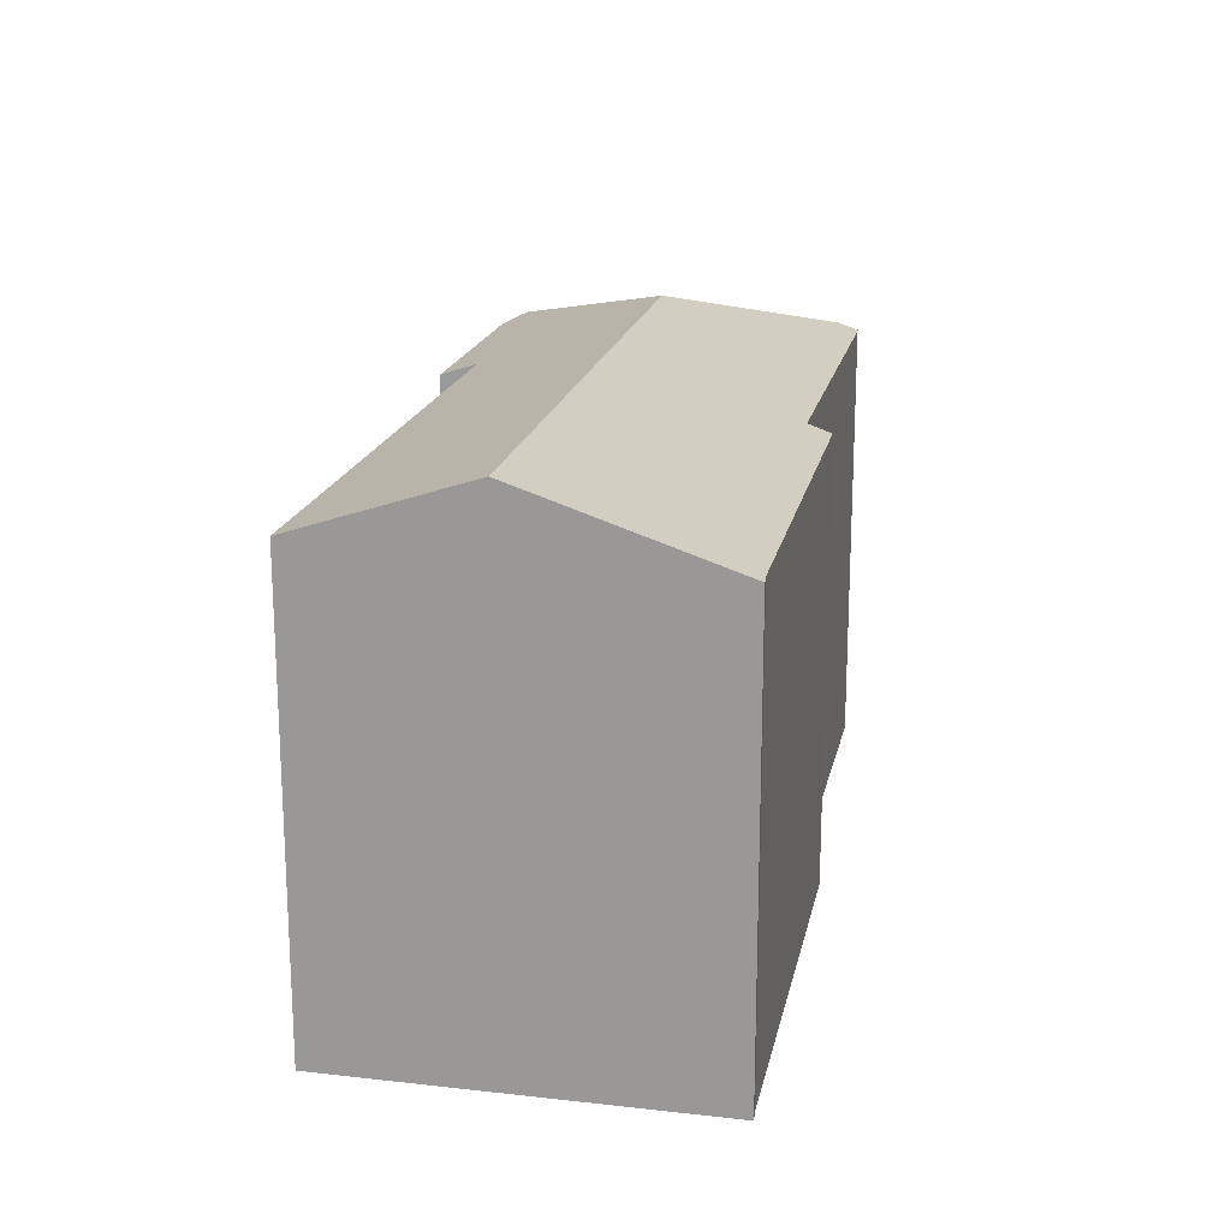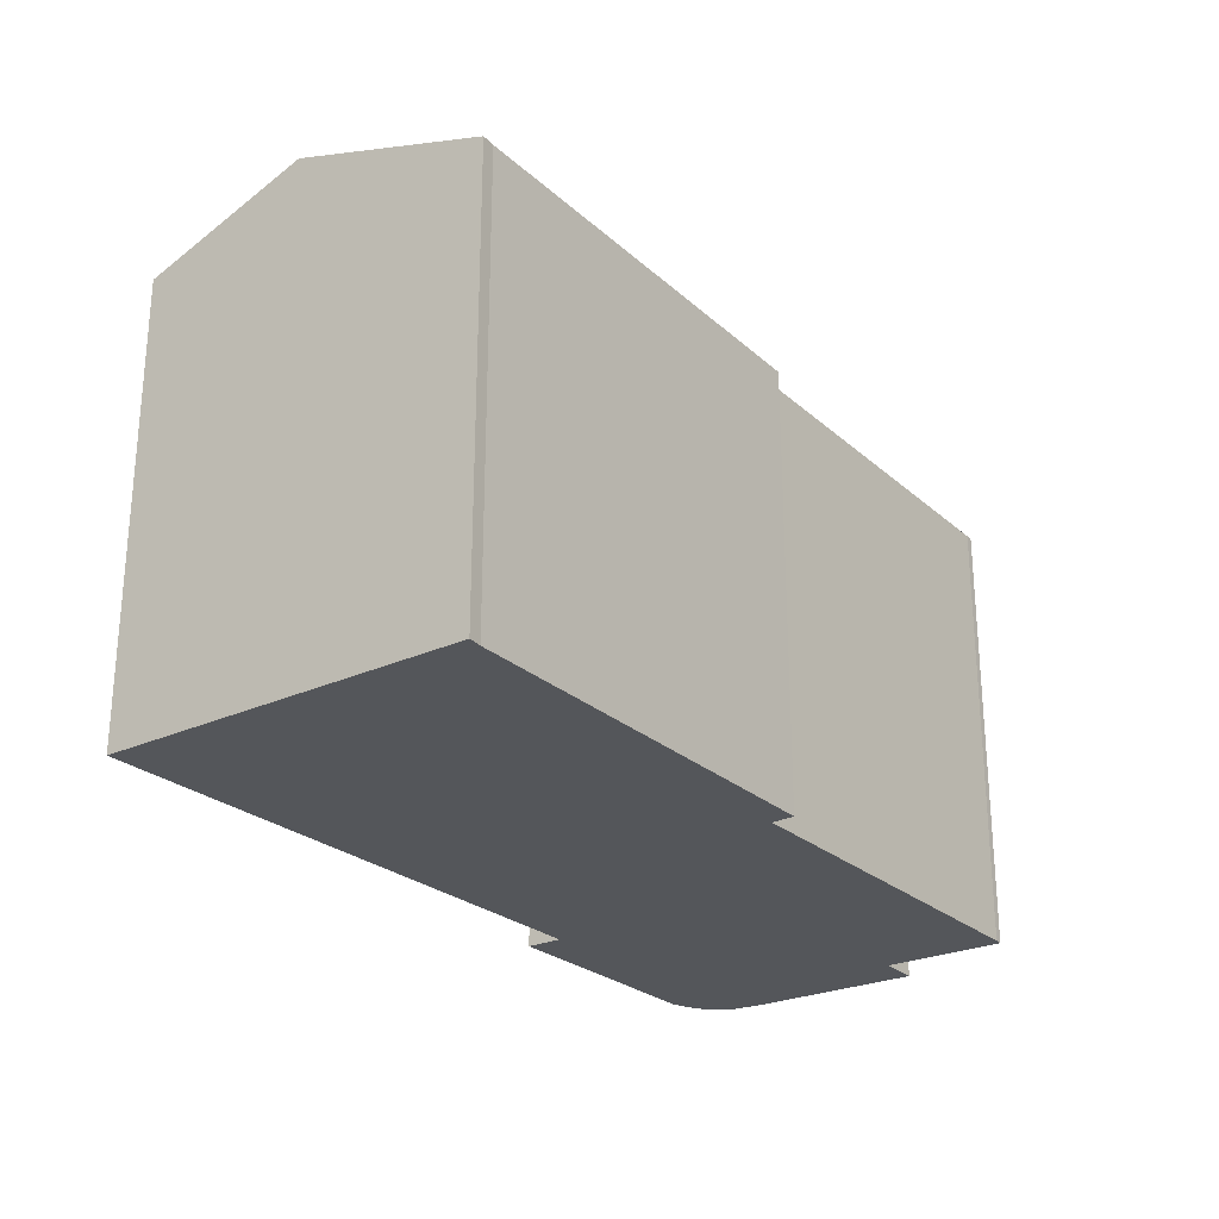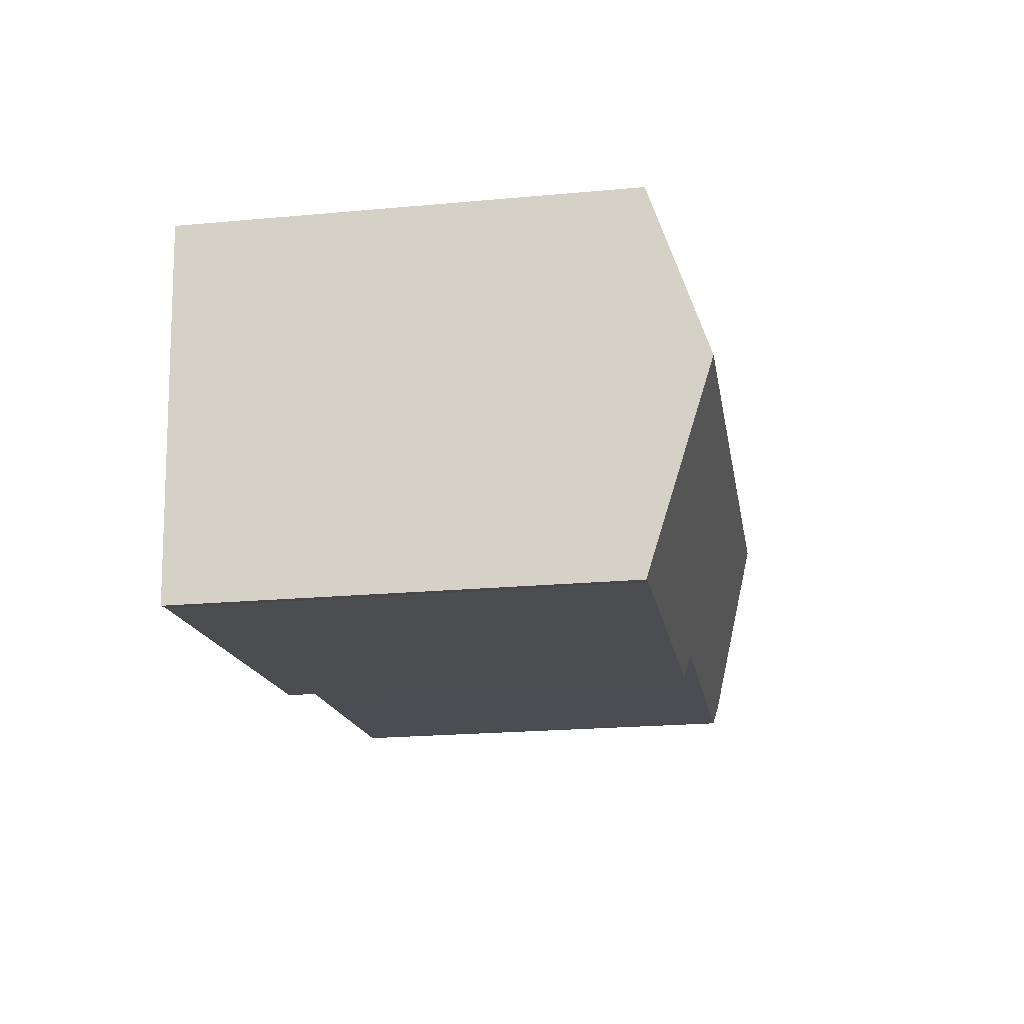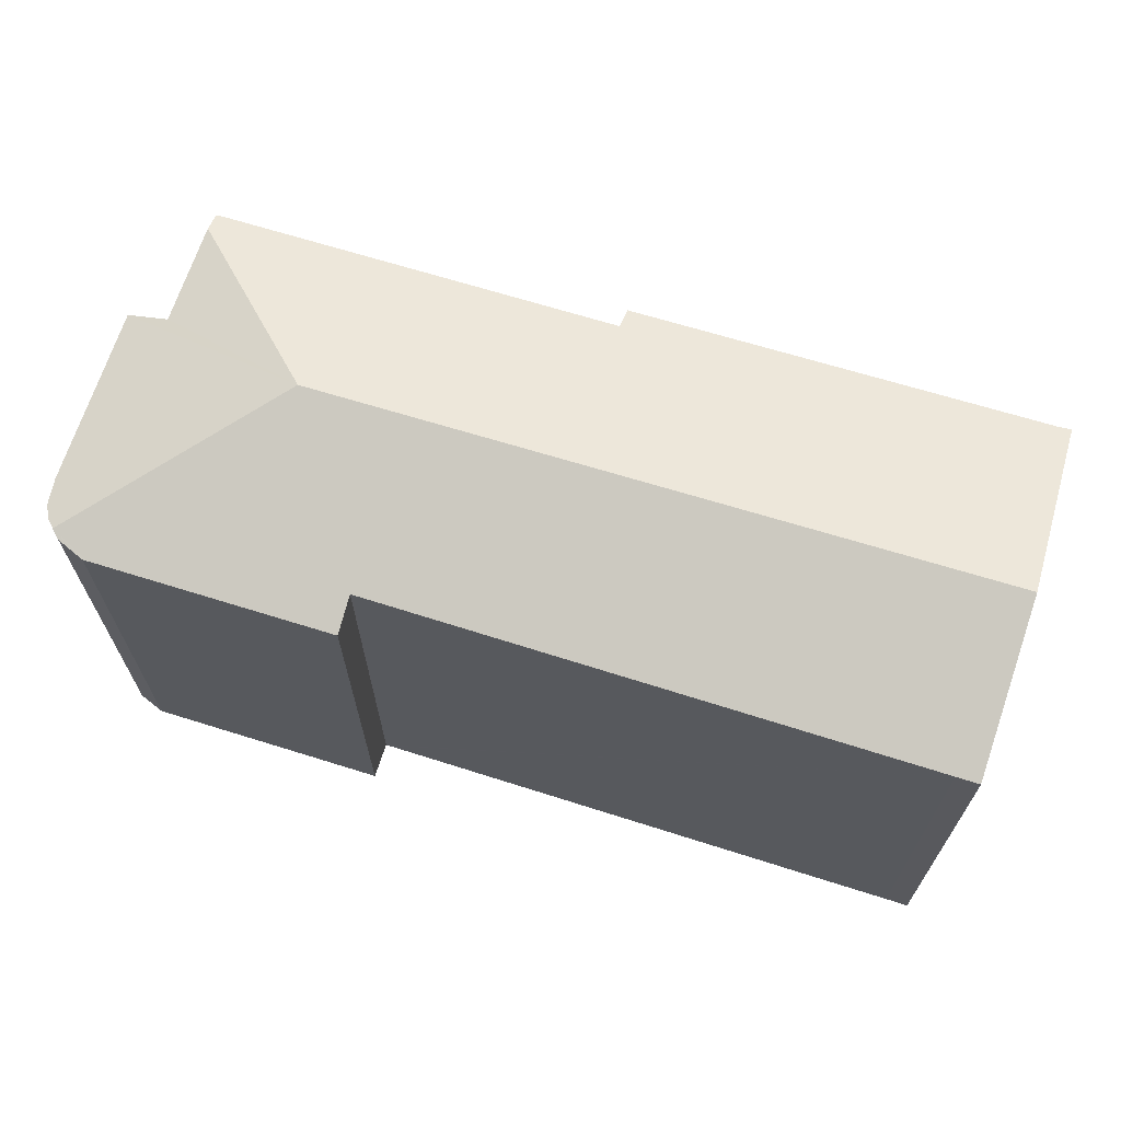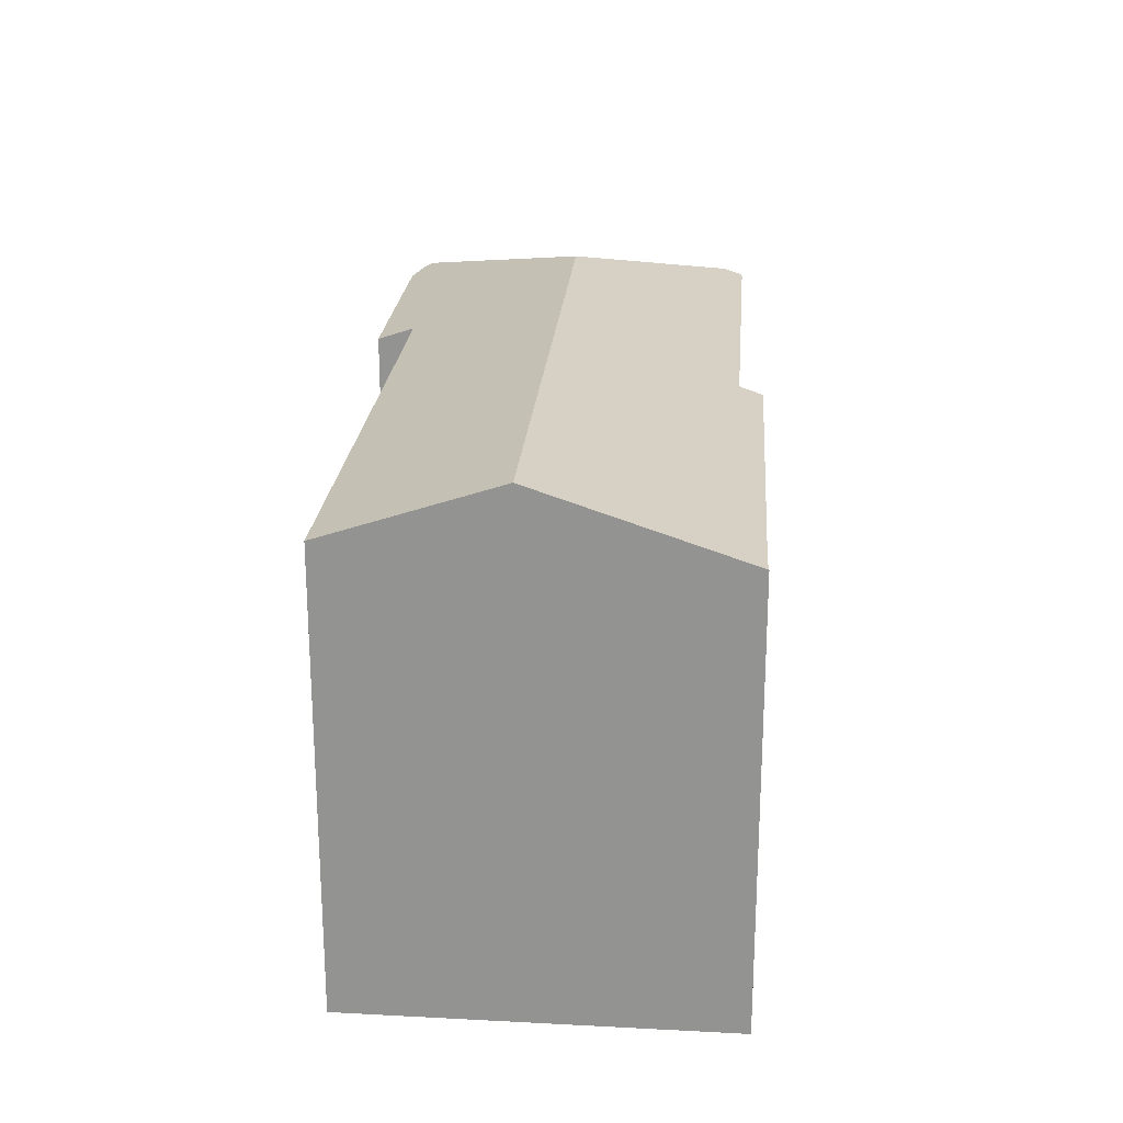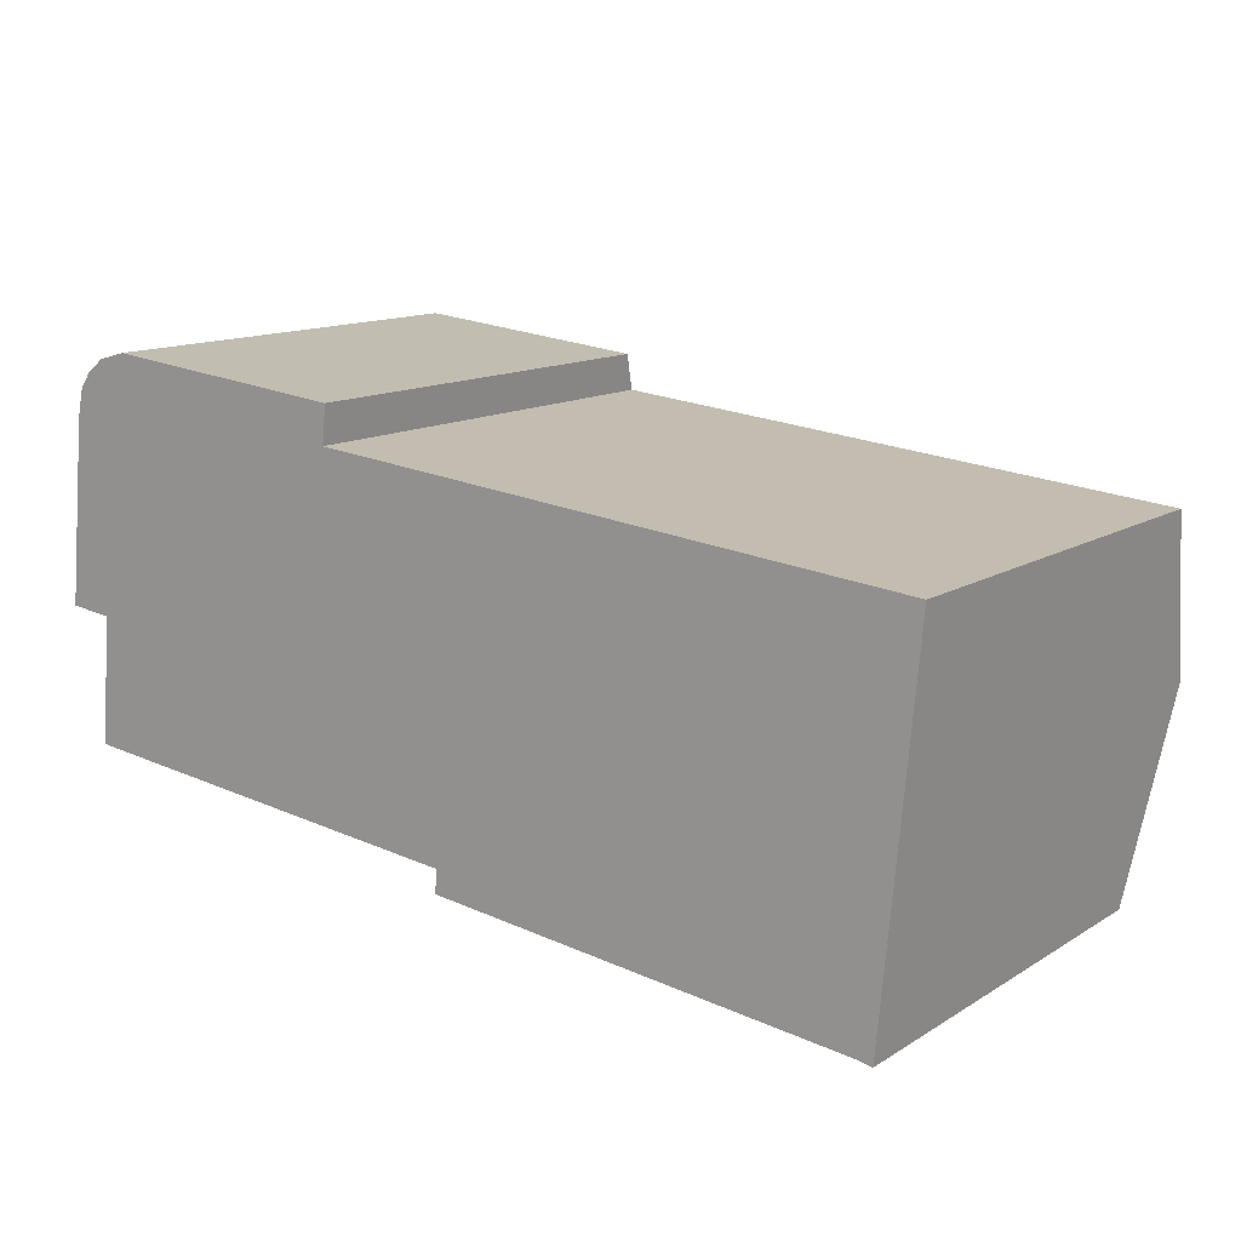
<metadata>
{"format":"obj","ext":"obj","renderer":"f3d","projection":"perspective","resolution":1024,"background":"white","views":[{"elev":18.5,"azim":107.4,"up":"+Y"},{"elev":-25.5,"azim":131.7,"up":"+Y"},{"elev":-22.1,"azim":99.0,"up":"+Z"},{"elev":67.4,"azim":23.2,"up":"+Y"},{"elev":22.6,"azim":100.4,"up":"+Y"},{"elev":13.1,"azim":36.3,"up":"+Z"}]}
</metadata>
<code>
v  1.237 12.76 -0.135
v  5.855 14.24 0.893
v  0.95 12.76 -3.132
v  0 12.35 7.562e-16
v  0.527 12.37 5.166
v  1.225 12.55 6.536
v  0.706 12.4 5.95
v  0.997 12.48 6.357
v  25.94 12.67 3.595
v  25.5 14.24 -1.168
v  25.28 12.67 3.658
v  9.321 12.72 5.187
v  9.254 12.72 5.193
v  9.357 12.38 6.203
v  9.362 12.37 6.251
v  2.456 12.38 6.95
v  2.294 12.38 6.966
v  1.488 12.48 6.744
v  24.58 12.36 -6.818
v  24.97 12.35 -6.892
v  12.62 12.58 -4.887
v  12.88 12.36 -5.578
v  12.59 12.36 -5.548
v  1.137 12.56 -3.742
v  0.895 12.57 -3.702
v  12.62 2.992e-16 -4.887
v  12.59 3.397e-16 -5.548
v  1.237 8.266e-18 -0.135
v  0.895 2.267e-16 -3.702
v  0.95 1.918e-16 -3.132
v  0.527 -3.163e-16 5.166
v  0 0 0
v  0.706 -3.643e-16 5.95
v  1.137 2.291e-16 -3.742
v  12.88 3.416e-16 -5.578
v  24.58 4.175e-16 -6.818
v  24.97 4.22e-16 -6.892
v  0.997 -3.893e-16 6.357
v  1.488 -4.13e-16 6.744
v  1.225 -4.002e-16 6.536
v  2.294 -4.265e-16 6.966
v  9.362 -3.828e-16 6.251
v  2.456 -4.256e-16 6.95
v  9.254 -3.18e-16 5.193
v  9.321 -3.176e-16 5.187
v  25.28 -2.24e-16 3.658
v  25.94 -2.201e-16 3.595
v  9.357 -3.798e-16 6.203
v  25.5 7.152e-17 -1.168
g defaultobject
f 1 2 3
f 2 1 4
f 2 4 5
f 2 5 6
f 6 5 7
f 6 7 8
f 2 9 10
f 9 2 11
f 11 2 12
f 12 2 13
f 13 2 14
f 14 2 15
f 15 2 16
f 16 2 6
f 16 6 17
f 17 6 18
f 19 10 20
f 10 19 2
f 2 19 21
f 21 19 22
f 21 22 23
f 2 21 24
f 2 24 3
f 3 24 25
f 23 26 21
f 26 23 27
f 25 1 3
f 1 25 28
f 28 25 29
f 28 29 30
f 4 31 5
f 31 4 32
f 5 33 7
f 33 5 31
f 26 24 21
f 24 26 34
f 24 29 25
f 29 24 34
f 28 4 1
f 4 28 32
f 22 27 23
f 27 22 19
f 27 19 35
f 35 19 36
f 20 36 19
f 36 20 37
f 7 38 8
f 38 7 33
f 8 18 6
f 18 8 38
f 18 38 39
f 39 38 40
f 39 17 18
f 17 39 41
f 41 16 17
f 16 41 15
f 15 41 42
f 42 41 43
f 44 12 13
f 12 44 11
f 11 44 45
f 11 45 46
f 11 46 9
f 9 46 47
f 14 44 13
f 44 14 15
f 44 15 42
f 44 42 48
f 47 10 9
f 10 47 20
f 20 47 37
f 37 47 49
f 49 36 37
f 36 49 47
f 36 47 46
f 36 46 35
f 35 46 45
f 35 45 26
f 35 26 27
f 26 45 34
f 34 45 44
f 34 44 48
f 34 48 42
f 34 42 43
f 34 43 41
f 34 41 29
f 29 41 30
f 30 41 28
f 28 41 39
f 28 39 32
f 32 39 40
f 32 40 38
f 32 38 33
f 32 33 31

</code>
